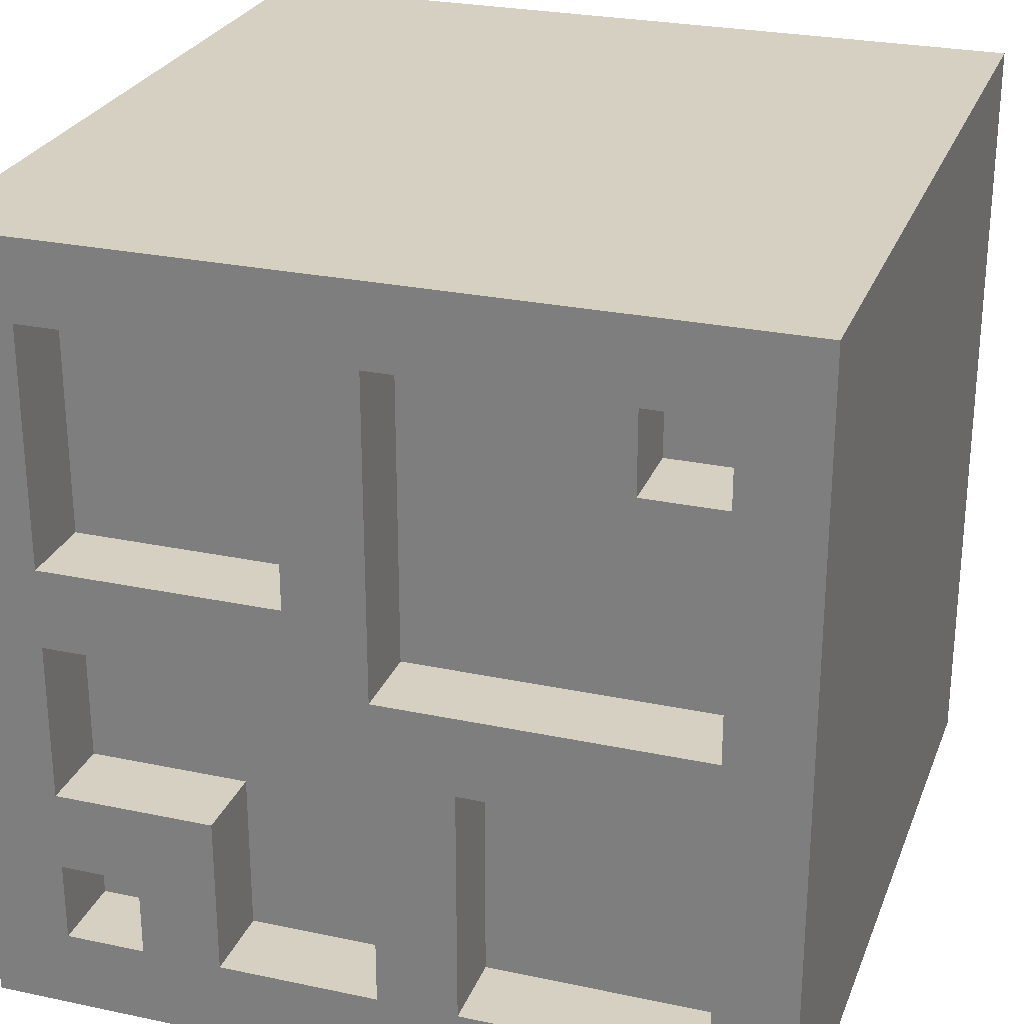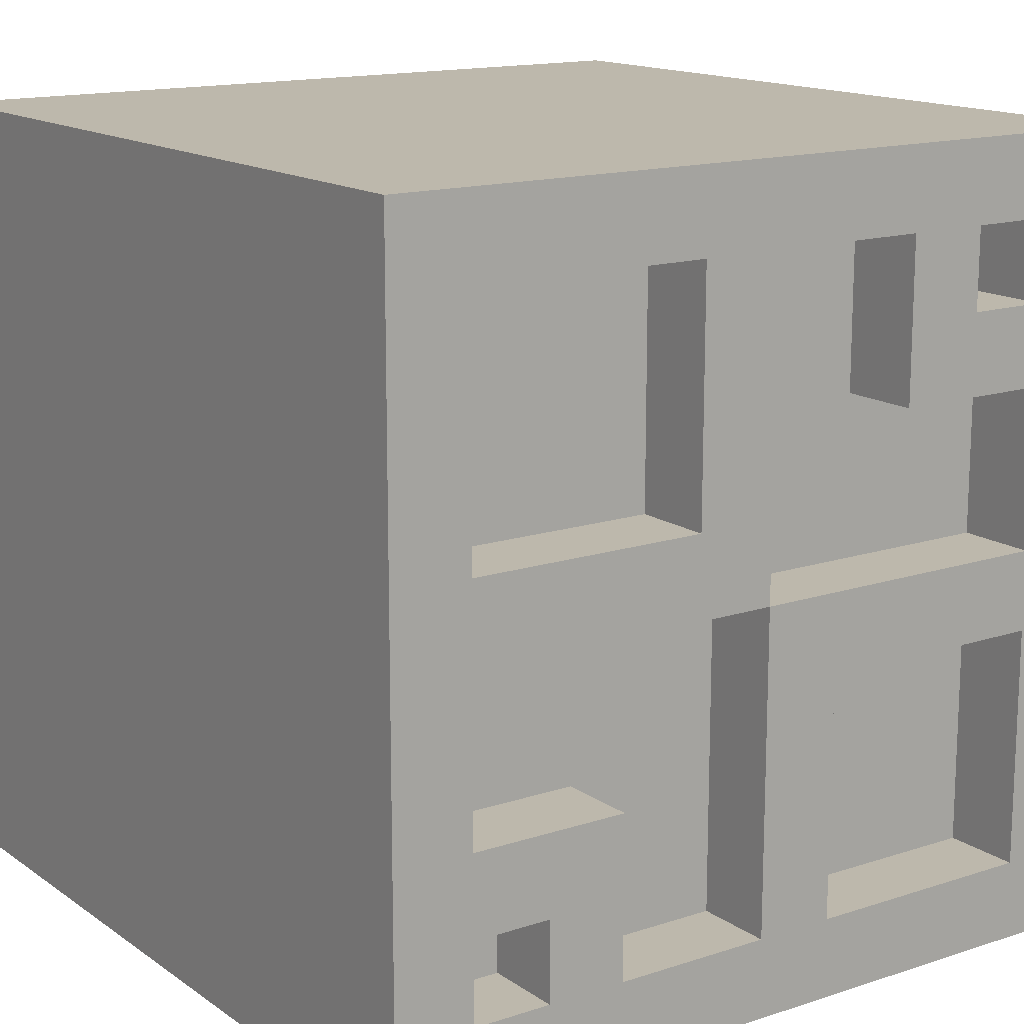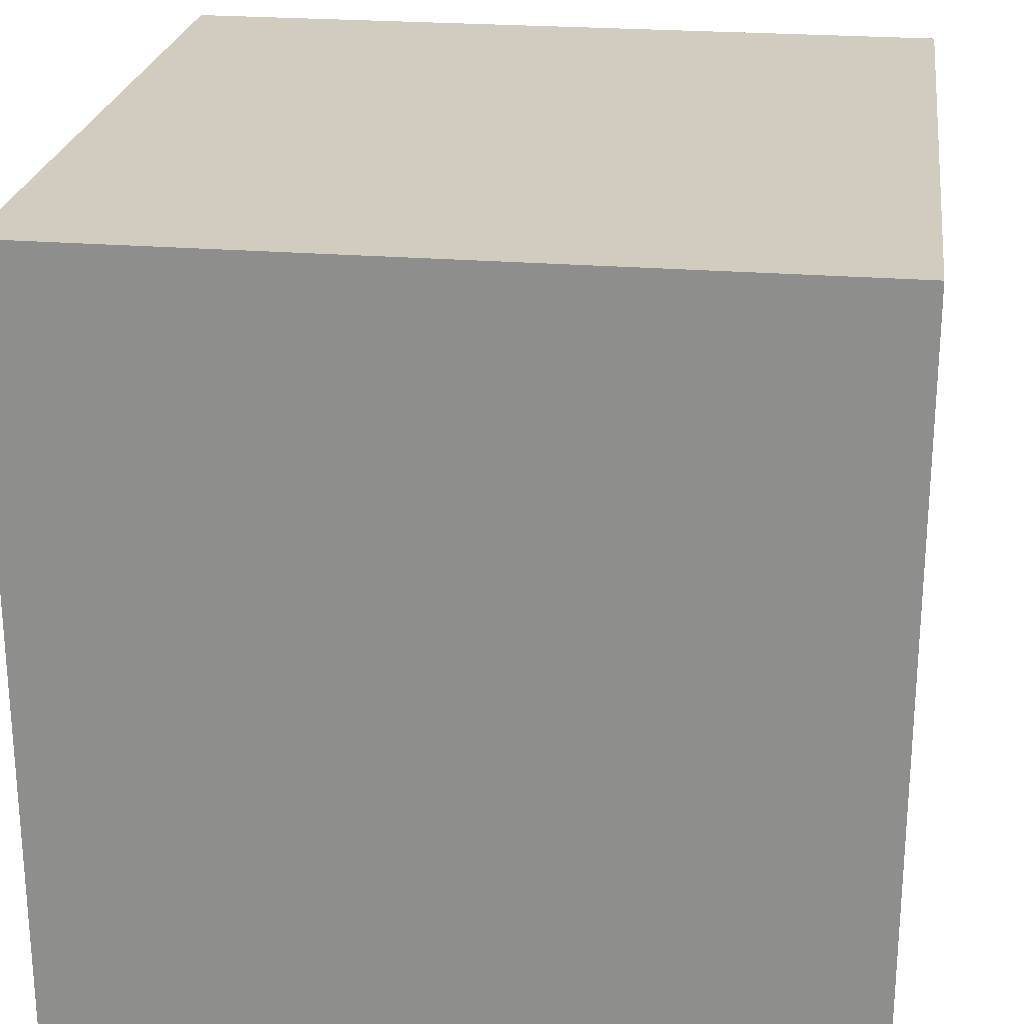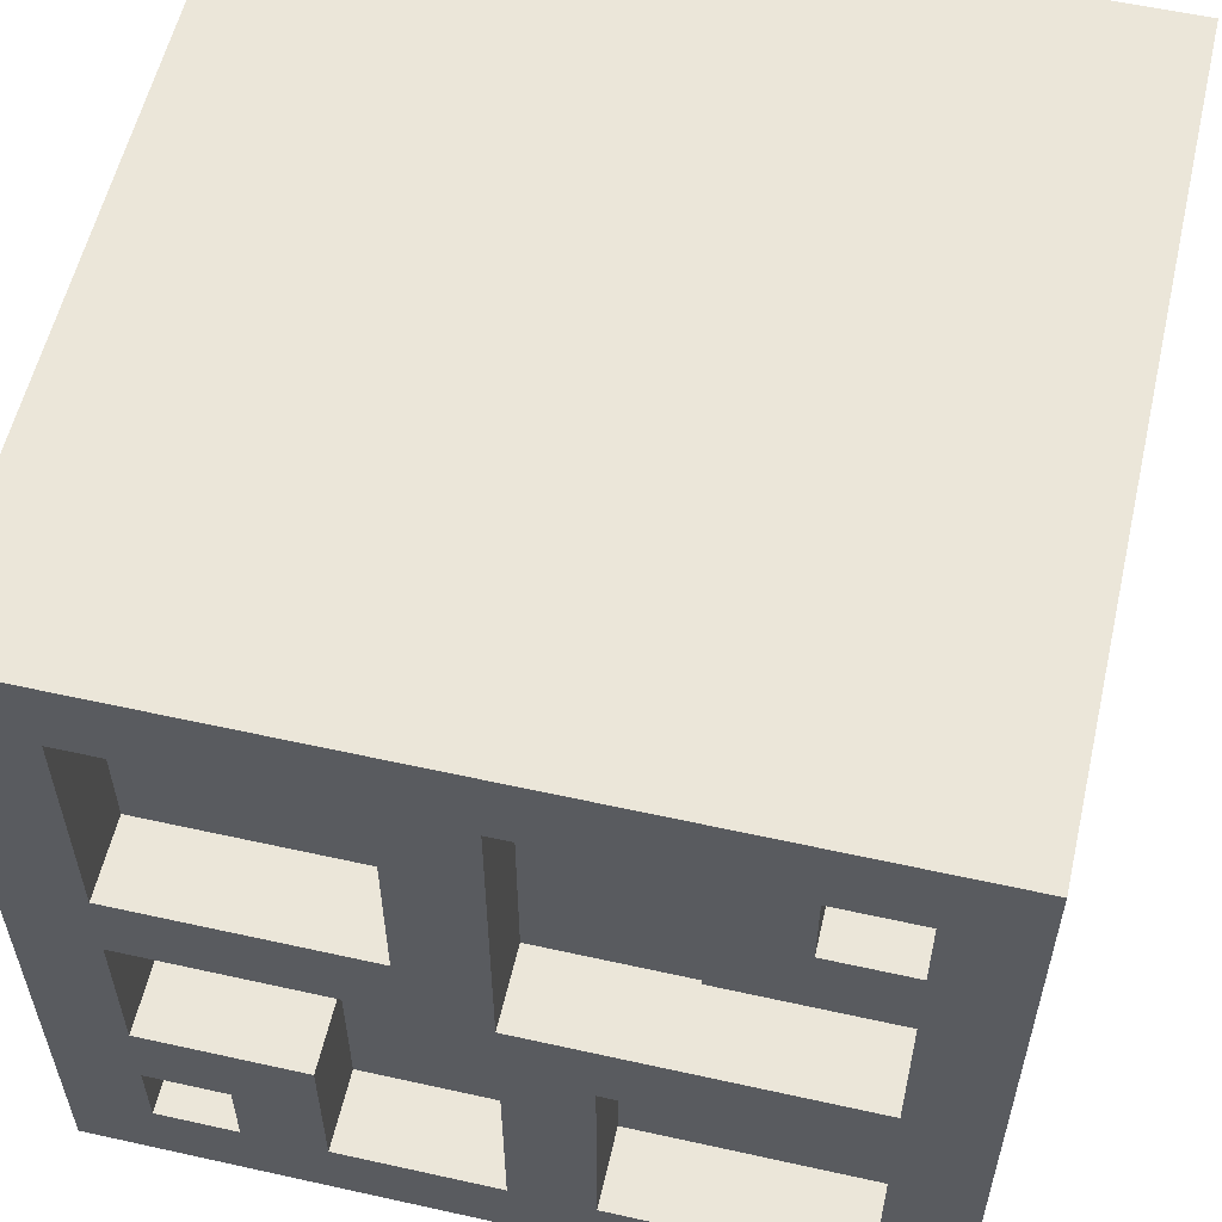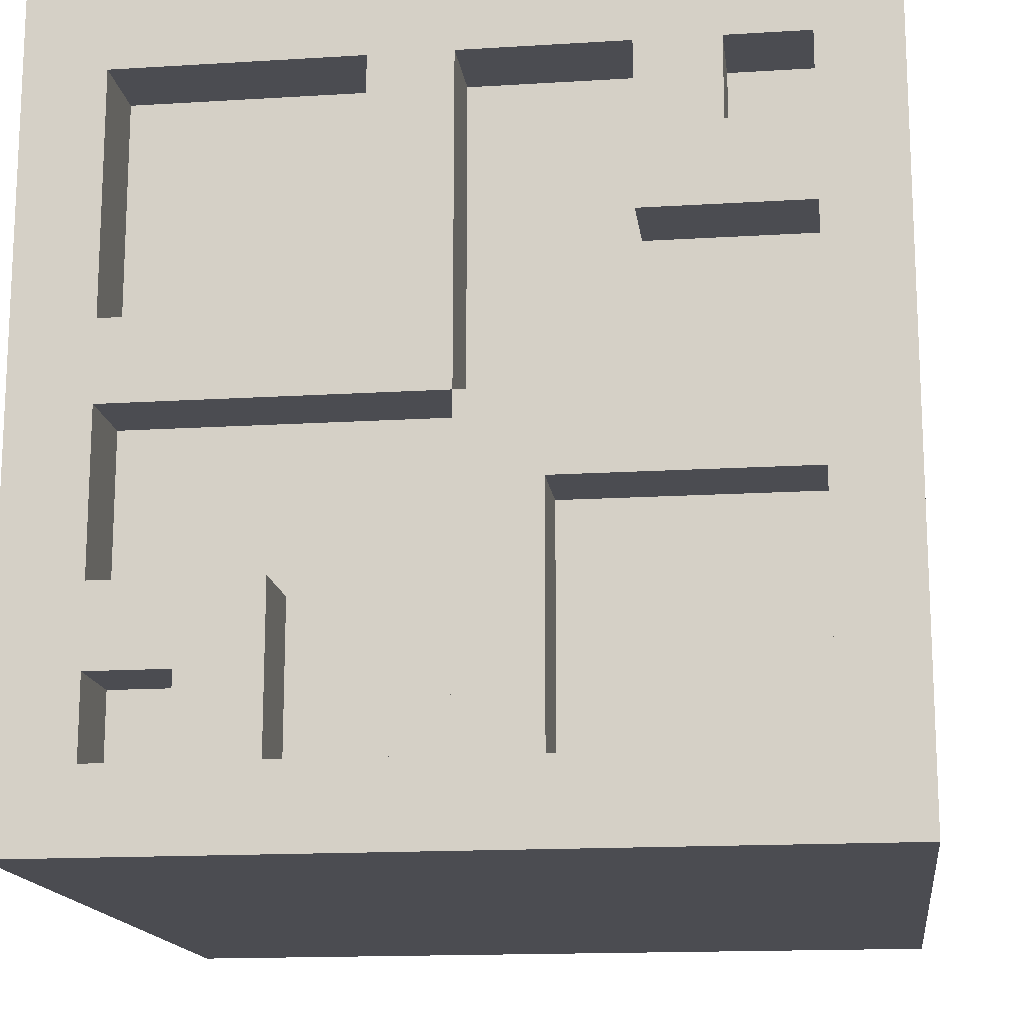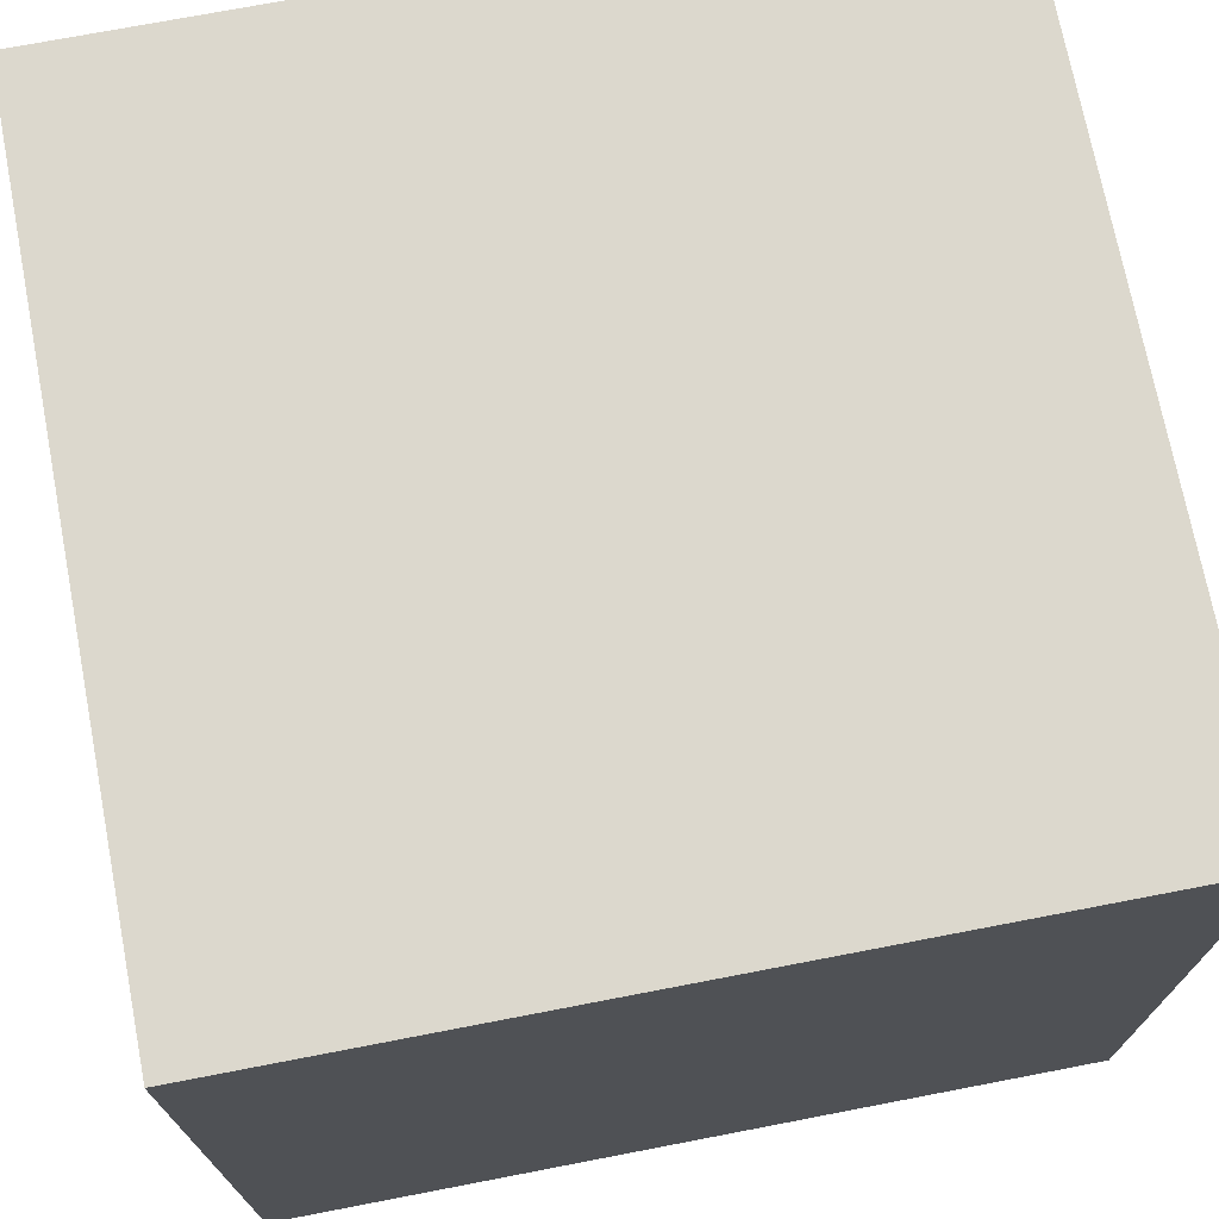
<metadata>
{"format":"obj","ext":"obj","renderer":"f3d","projection":"perspective","resolution":1024,"background":"white","views":[{"elev":26.5,"azim":-71.6,"up":"+Z"},{"elev":14.9,"azim":-125.0,"up":"+Z"},{"elev":23.9,"azim":7.7,"up":"+Y"},{"elev":57.4,"azim":-77.0,"up":"+Z"},{"elev":-15.5,"azim":-82.6,"up":"+Z"},{"elev":72.5,"azim":169.1,"up":"+Y"}]}
</metadata>
<code>
g BackGround_Snow_Box-5
v -5 -5 5
v -5 -5 -5
v -5 -4 4
v -5 -4 3
v -5 -4 2
v -5 -4 -0
v -5 -4 -1
v -5 -4 -4
v -5 -3 4
v -5 -3 3
v -5 -2 4
v -5 -2 2
v -5 -1 -1
v -5 -1 -4
v -5 0 4
v -5 0 -0
v -5 0 -4
v -5 1 4
v -5 1 1
v -5 2 -2
v -5 2 -4
v -5 3 -3
v -5 3 -4
v -5 4 4
v -5 4 1
v -5 4 -0
v -5 4 -2
v -5 4 -3
v -5 4 -4
v -5 5 5
v -5 5 -5
v -4 -4 4
v -4 -4 3
v -4 -4 2
v -4 -4 -0
v -4 -4 -1
v -4 -4 -4
v -4 -3 4
v -4 -3 3
v -4 -2 4
v -4 -2 2
v -4 -1 -1
v -4 -1 -4
v -4 0 4
v -4 0 -0
v -4 0 -4
v -4 1 4
v -4 1 1
v -4 2 -2
v -4 2 -4
v -4 3 -3
v -4 3 -4
v -4 4 4
v -4 4 1
v -4 4 -0
v -4 4 -2
v -4 4 -3
v -4 4 -4
v 4 -4 4
v 4 -4 1
v 4 -4 -0
v 4 -4 -2
v 4 -4 -3
v 4 -4 -4
v 4 -3 -3
v 4 -3 -4
v 4 -2 -2
v 4 -2 -4
v 4 -1 4
v 4 -1 1
v 4 0 4
v 4 0 -0
v 4 0 -4
v 4 1 -1
v 4 1 -4
v 4 2 4
v 4 2 2
v 4 3 4
v 4 3 3
v 4 4 4
v 4 4 3
v 4 4 2
v 4 4 -0
v 4 4 -1
v 4 4 -4
v 5 -5 5
v 5 -5 -5
v 5 -4 4
v 5 -4 1
v 5 -4 -0
v 5 -4 -2
v 5 -4 -3
v 5 -4 -4
v 5 -3 -3
v 5 -3 -4
v 5 -2 -2
v 5 -2 -4
v 5 -1 4
v 5 -1 1
v 5 0 4
v 5 0 -0
v 5 0 -4
v 5 1 -1
v 5 1 -4
v 5 2 4
v 5 2 2
v 5 3 4
v 5 3 3
v 5 4 4
v 5 4 3
v 5 4 2
v 5 4 -0
v 5 4 -1
v 5 4 -4
v 5 5 5
v 5 5 -5
v -5 -5 5
v -5 5 5
v 5 -5 5
v 5 5 5
v -5 -4 3
v -5 -3 3
v -4 -4 3
v -4 -3 3
v 4 3 3
v 4 4 3
v 5 3 3
v 5 4 3
v -5 1 1
v -5 4 1
v -4 1 1
v -4 4 1
v 4 -4 1
v 4 -1 1
v 5 -4 1
v 5 -1 1
v -5 -4 -0
v -5 0 -0
v -4 -4 -0
v -4 0 -0
v 4 0 -0
v 4 4 -0
v 5 0 -0
v 5 4 -0
v -5 2 -2
v -5 4 -2
v -4 2 -2
v -4 4 -2
v 4 -4 -2
v 4 -2 -2
v 5 -4 -2
v 5 -2 -2
v -5 -4 -4
v -5 -1 -4
v -5 0 -4
v -5 2 -4
v -5 3 -4
v -5 4 -4
v -4 -4 -4
v -4 -1 -4
v -4 0 -4
v -4 2 -4
v -4 3 -4
v -4 4 -4
v 4 -4 -4
v 4 -3 -4
v 4 -2 -4
v 4 0 -4
v 4 1 -4
v 4 4 -4
v 5 -4 -4
v 5 -3 -4
v 5 -2 -4
v 5 0 -4
v 5 1 -4
v 5 4 -4
v -5 -4 4
v -5 -3 4
v -5 -2 4
v -5 0 4
v -5 1 4
v -5 4 4
v -4 -4 4
v -4 -3 4
v -4 -2 4
v -4 0 4
v -4 1 4
v -4 4 4
v 4 -4 4
v 4 -1 4
v 4 0 4
v 4 2 4
v 4 3 4
v 4 4 4
v 5 -4 4
v 5 -1 4
v 5 0 4
v 5 2 4
v 5 3 4
v 5 4 4
v -5 -4 2
v -5 -2 2
v -4 -4 2
v -4 -2 2
v 4 2 2
v 4 4 2
v 5 2 2
v 5 4 2
v -5 0 -0
v -5 4 -0
v -4 0 -0
v -4 4 -0
v 4 -4 -0
v 4 0 -0
v 5 -4 -0
v 5 0 -0
v -5 -4 -1
v -5 -1 -1
v -4 -4 -1
v -4 -1 -1
v 4 1 -1
v 4 4 -1
v 5 1 -1
v 5 4 -1
v -5 3 -3
v -5 4 -3
v -4 3 -3
v -4 4 -3
v 4 -4 -3
v 4 -3 -3
v 5 -4 -3
v 5 -3 -3
v -5 -5 -5
v -5 5 -5
v 5 -5 -5
v 5 5 -5
v -5 -5 5
v 5 -5 5
v -5 -5 -5
v 5 -5 -5
v -5 -3 4
v -4 -3 4
v -5 -3 3
v -4 -3 3
v 4 -3 -3
v 5 -3 -3
v 4 -3 -4
v 5 -3 -4
v 4 -1 4
v 5 -1 4
v 4 -1 1
v 5 -1 1
v -5 -1 -1
v -4 -1 -1
v -5 -1 -4
v -4 -1 -4
v -5 0 4
v -4 0 4
v -5 0 -0
v -4 0 -0
v 4 0 -0
v 5 0 -0
v 4 0 -4
v 5 0 -4
v 4 2 4
v 5 2 4
v 4 2 2
v 5 2 2
v -5 2 -2
v -4 2 -2
v -5 2 -4
v -4 2 -4
v -5 4 4
v -4 4 4
v 4 4 4
v 5 4 4
v 4 4 3
v 5 4 3
v 4 4 2
v 5 4 2
v -5 4 1
v -4 4 1
v -5 4 -0
v -4 4 -0
v 4 4 -0
v 5 4 -0
v 4 4 -1
v 5 4 -1
v -5 4 -2
v -4 4 -2
v -5 4 -3
v -4 4 -3
v -5 4 -4
v -4 4 -4
v 4 4 -4
v 5 4 -4
v -5 -4 4
v -4 -4 4
v 4 -4 4
v 5 -4 4
v -5 -4 3
v -4 -4 3
v -5 -4 2
v -4 -4 2
v 4 -4 1
v 5 -4 1
v -5 -4 -0
v -4 -4 -0
v 4 -4 -0
v 5 -4 -0
v -5 -4 -1
v -4 -4 -1
v 4 -4 -2
v 5 -4 -2
v 4 -4 -3
v 5 -4 -3
v -5 -4 -4
v -4 -4 -4
v 4 -4 -4
v 5 -4 -4
v -5 -2 4
v -4 -2 4
v -5 -2 2
v -4 -2 2
v 4 -2 -2
v 5 -2 -2
v 4 -2 -4
v 5 -2 -4
v 4 0 4
v 5 0 4
v -5 0 -0
v -4 0 -0
v 4 0 -0
v 5 0 -0
v -5 0 -4
v -4 0 -4
v -5 1 4
v -4 1 4
v -5 1 1
v -4 1 1
v 4 1 -1
v 5 1 -1
v 4 1 -4
v 5 1 -4
v 4 3 4
v 5 3 4
v 4 3 3
v 5 3 3
v -5 3 -3
v -4 3 -3
v -5 3 -4
v -4 3 -4
v -5 5 5
v 5 5 5
v -5 5 -5
v 5 5 -5
f 3 2 1
f 4 2 3
f 5 2 4
f 6 2 5
f 7 2 6
f 8 2 7
f 9 3 1
f 10 5 4
f 11 9 1
f 11 10 9
f 12 5 10
f 12 10 11
f 13 7 6
f 14 2 8
f 15 11 1
f 16 13 6
f 16 14 13
f 17 2 14
f 17 14 16
f 18 15 1
f 18 16 15
f 19 16 18
f 21 2 17
f 22 21 20
f 23 2 21
f 23 21 22
f 24 18 1
f 25 16 19
f 26 16 25
f 27 22 20
f 28 22 27
f 29 2 23
f 30 24 1
f 30 29 28
f 30 28 27
f 30 26 25
f 30 27 26
f 30 25 24
f 31 2 29
f 31 29 30
f 38 33 32
f 39 33 38
f 41 35 34
f 42 37 36
f 43 37 42
f 44 41 40
f 45 35 41
f 45 41 44
f 49 46 45
f 50 46 49
f 53 48 47
f 54 48 53
f 55 49 45
f 56 49 55
f 57 52 51
f 58 52 57
f 63 64 65
f 65 64 66
f 61 62 67
f 59 60 69
f 69 60 70
f 67 68 72
f 61 67 72
f 72 68 73
f 71 72 76
f 76 72 77
f 78 79 80
f 80 79 81
f 77 72 82
f 82 72 83
f 74 75 84
f 84 75 85
f 86 87 88
f 88 87 89
f 89 87 90
f 90 87 91
f 91 87 92
f 92 87 93
f 91 92 94
f 93 87 95
f 91 94 96
f 94 95 96
f 95 87 97
f 96 95 97
f 86 88 98
f 89 90 99
f 86 98 100
f 98 99 100
f 99 90 101
f 100 99 101
f 97 87 102
f 101 102 103
f 102 87 104
f 103 102 104
f 86 100 105
f 86 105 107
f 105 106 107
f 107 106 108
f 86 107 109
f 108 106 110
f 110 106 111
f 101 103 112
f 112 103 113
f 104 87 114
f 110 111 115
f 113 114 115
f 112 113 115
f 86 109 115
f 111 112 115
f 109 110 115
f 114 87 116
f 115 114 116
f 119 118 117
f 120 118 119
f 123 122 121
f 124 122 123
f 127 126 125
f 128 126 127
f 131 130 129
f 132 130 131
f 135 134 133
f 136 134 135
f 139 138 137
f 140 138 139
f 143 142 141
f 144 142 143
f 147 146 145
f 148 146 147
f 151 150 149
f 152 150 151
f 159 154 153
f 160 154 159
f 161 156 155
f 162 156 161
f 163 158 157
f 164 158 163
f 171 166 165
f 172 166 171
f 173 168 167
f 174 168 173
f 175 170 169
f 176 170 175
f 177 178 183
f 183 178 184
f 179 180 185
f 185 180 186
f 181 182 187
f 187 182 188
f 189 190 195
f 195 190 196
f 191 192 197
f 197 192 198
f 193 194 199
f 199 194 200
f 201 202 203
f 203 202 204
f 205 206 207
f 207 206 208
f 209 210 211
f 211 210 212
f 213 214 215
f 215 214 216
f 217 218 219
f 219 218 220
f 221 222 223
f 223 222 224
f 225 226 227
f 227 226 228
f 229 230 231
f 231 230 232
f 233 234 235
f 235 234 236
f 239 238 237
f 240 238 239
f 243 242 241
f 244 242 243
f 247 246 245
f 248 246 247
f 251 250 249
f 252 250 251
f 255 254 253
f 256 254 255
f 259 258 257
f 260 258 259
f 263 262 261
f 264 262 263
f 267 266 265
f 268 266 267
f 271 270 269
f 272 270 271
f 277 276 275
f 278 276 277
f 281 274 273
f 282 274 281
f 285 280 279
f 286 280 285
f 289 284 283
f 290 284 289
f 293 292 291
f 294 292 293
f 295 288 287
f 296 288 295
f 297 298 301
f 301 298 302
f 299 300 305
f 305 300 306
f 303 304 307
f 307 304 308
f 309 310 313
f 313 310 314
f 311 312 317
f 317 312 318
f 315 316 319
f 319 316 320
f 321 322 323
f 323 322 324
f 325 326 327
f 327 326 328
f 329 330 333
f 333 330 334
f 331 332 335
f 335 332 336
f 337 338 339
f 339 338 340
f 341 342 343
f 343 342 344
f 345 346 347
f 347 346 348
f 349 350 351
f 351 350 352
f 353 354 355
f 355 354 356

</code>
